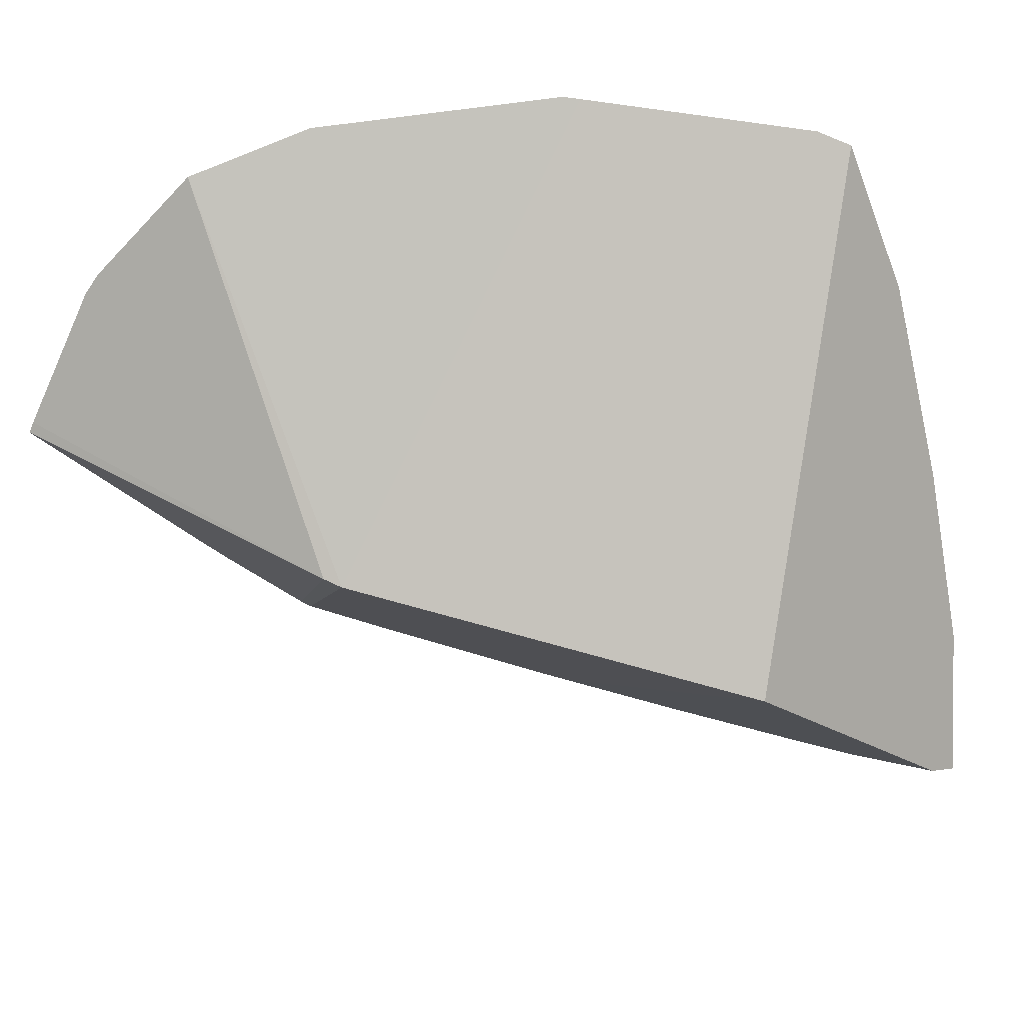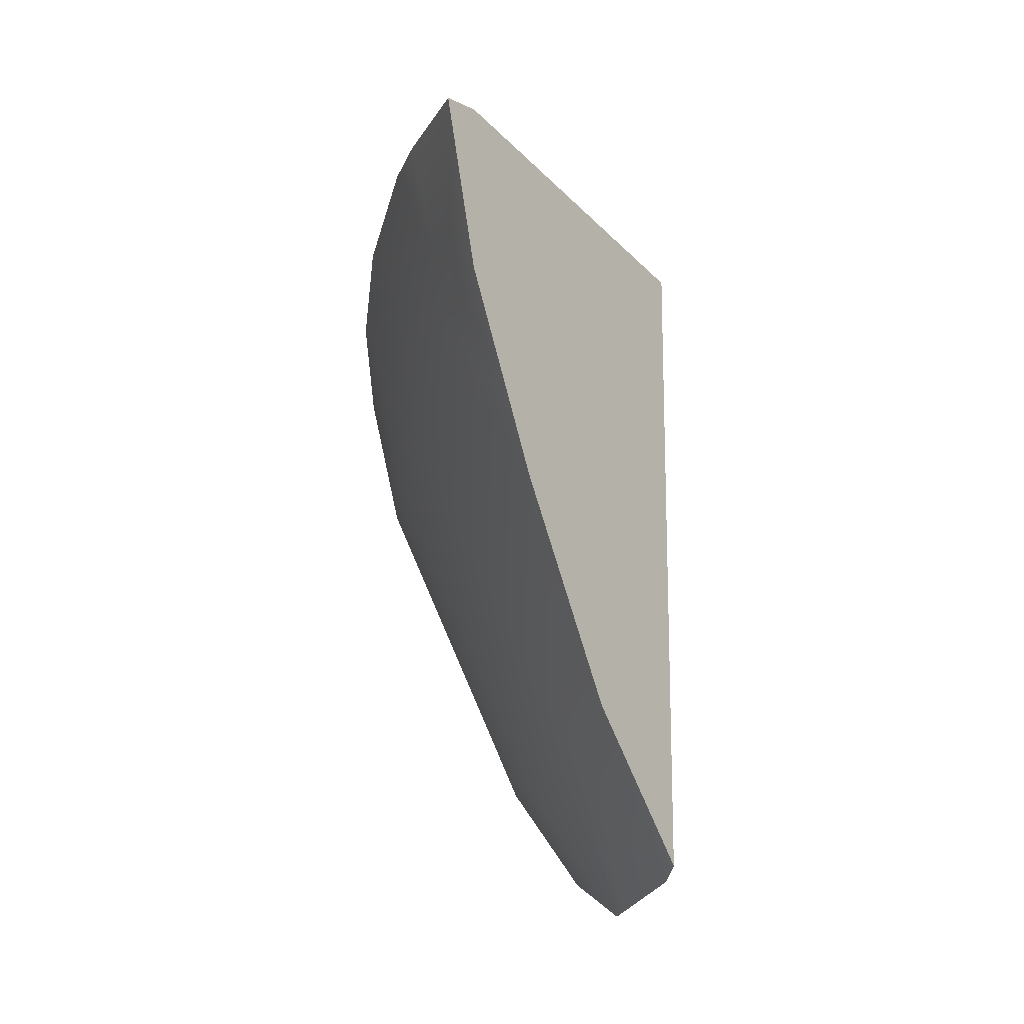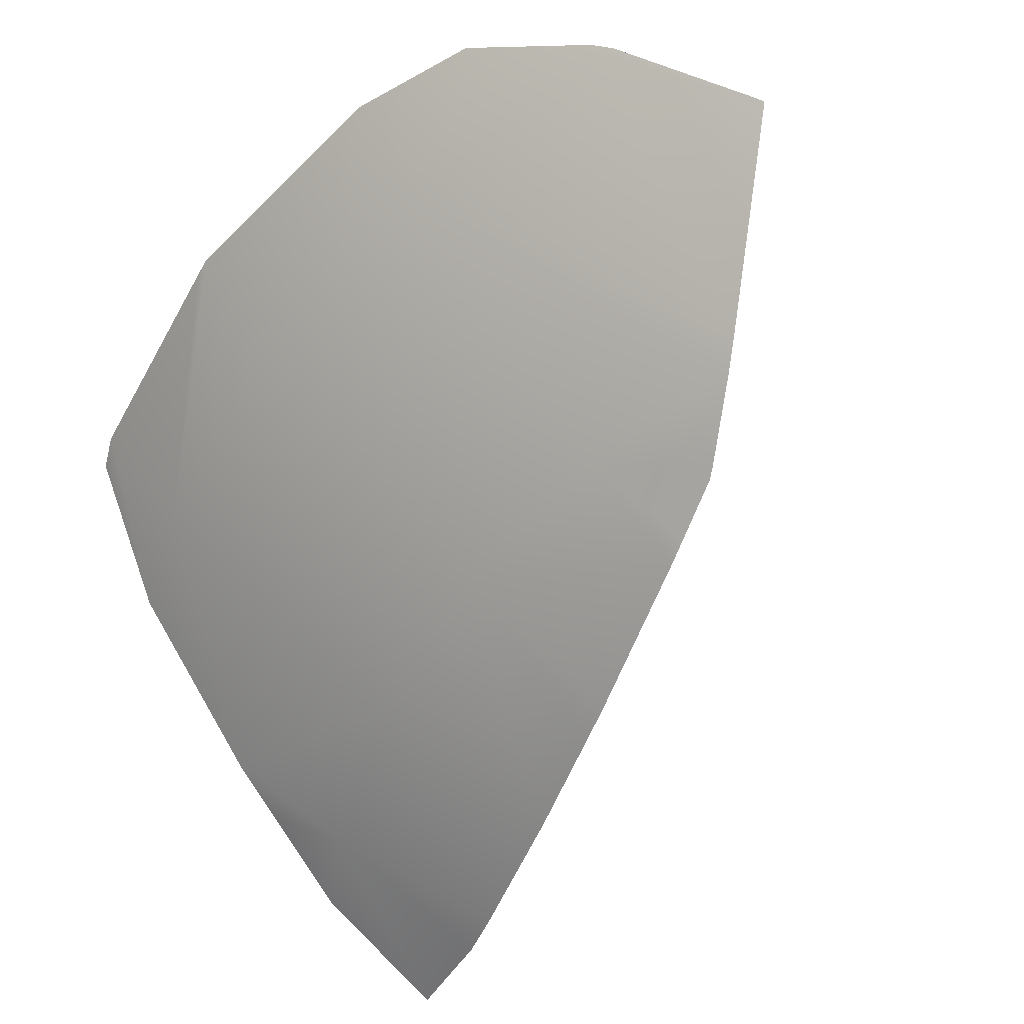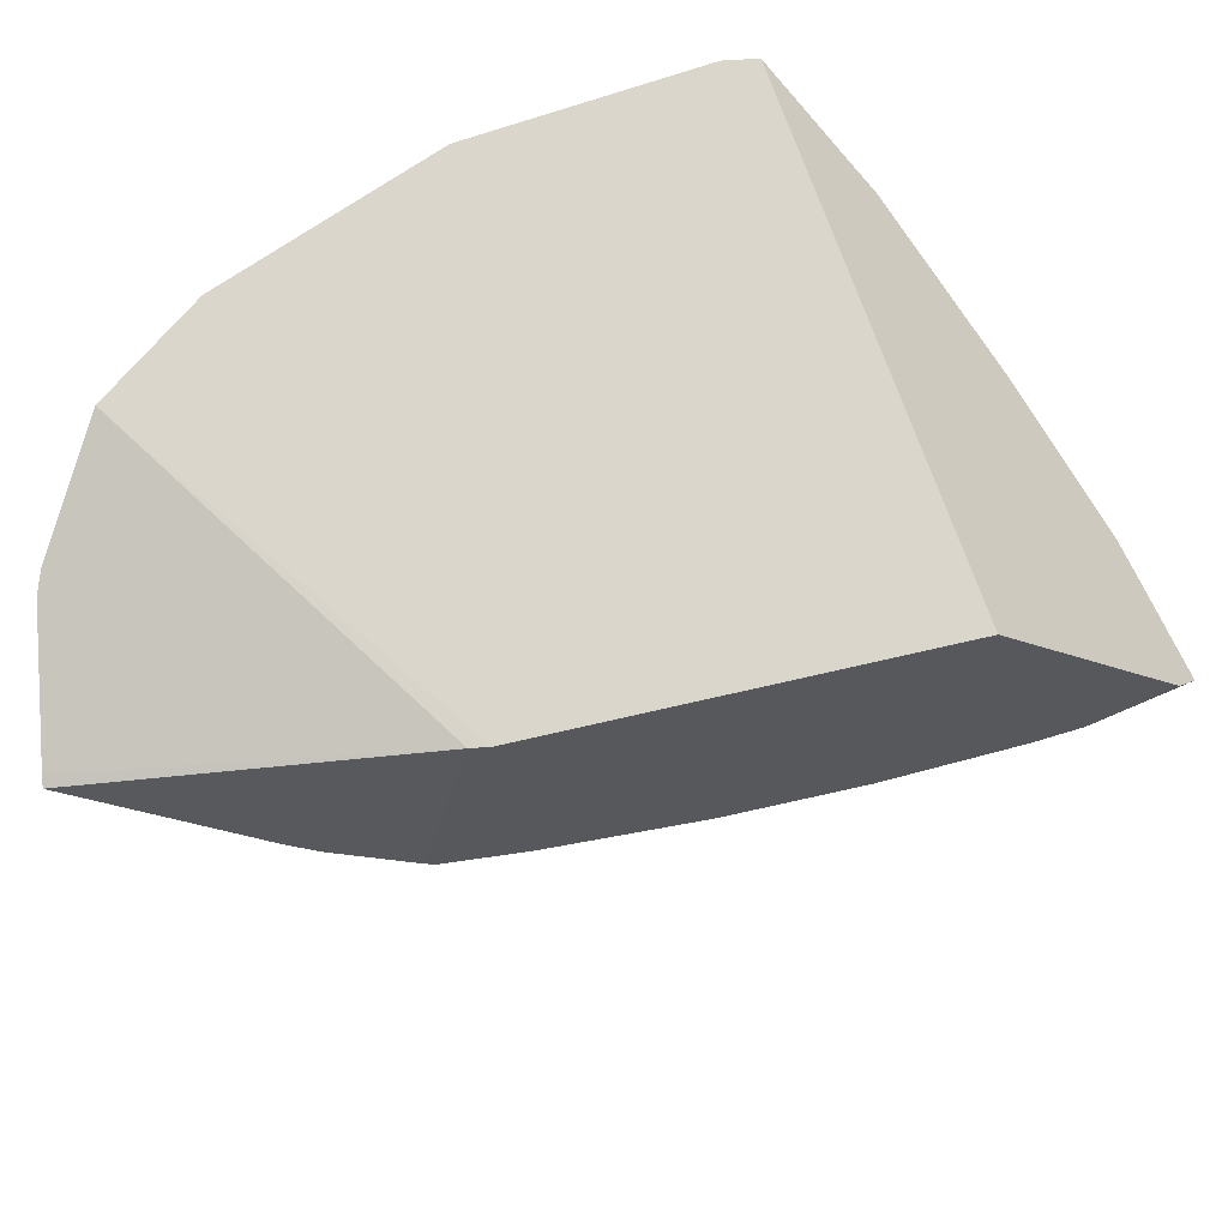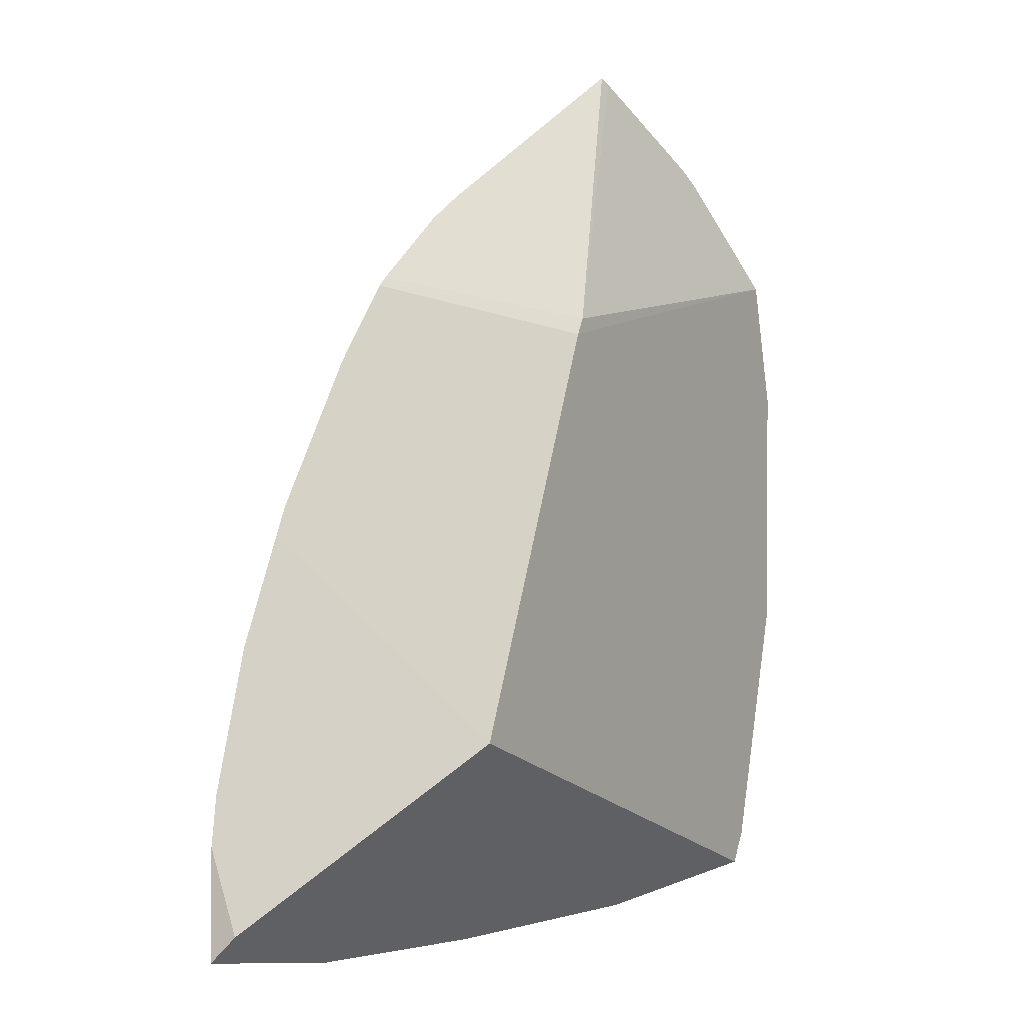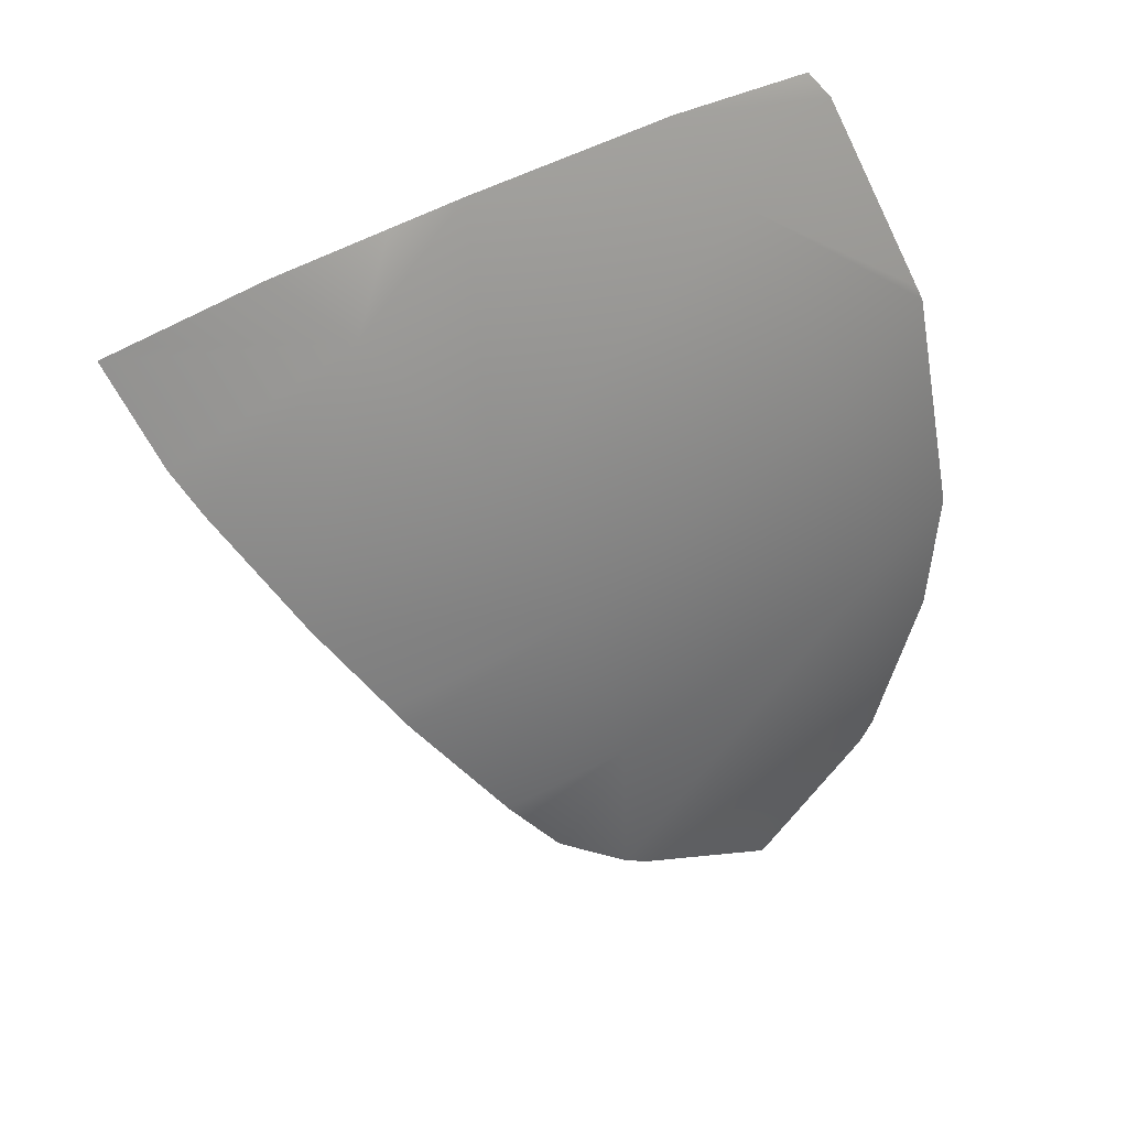
<metadata>
{"format":"obj","ext":"obj","renderer":"f3d","projection":"perspective","resolution":1024,"background":"white","views":[{"elev":76.4,"azim":70.0,"up":"+Y"},{"elev":-79.6,"azim":73.5,"up":"+Z"},{"elev":-56.5,"azim":-57.0,"up":"+Y"},{"elev":60.7,"azim":40.1,"up":"+Y"},{"elev":11.0,"azim":107.1,"up":"+Z"},{"elev":-45.7,"azim":176.1,"up":"+Y"}]}
</metadata>
<code>
v -0.3401 -0.7273 -0.2841
v -0.4866 -0.7188 -0.07469
v -0.4949 -0.7184 -0.06629
v -0.2765 -0.8535 -0.3874
v -0.7071 -0.7071 0
v -0.6935 -0.7071 -0.1379
v -0.5449 -0.8315 -0.1084
v -0.6533 -0.7071 -0.2706
v -0.5133 -0.8315 -0.2126
v -0.5879 -0.7071 -0.3928
v -0.4619 -0.8315 -0.3087
v -0.3928 -0.8315 -0.3928
v -0.7373 -0.6527 -0.1467
v -0.7016 -0.6434 -0.2906
v -0.6967 -0.6435 -0.2996
v -0.737 -0.6623 -0.06988
v -0.6535 -0.7456 0.06811
v -0.706 -0.7071 0.01104
v -0.7125 -0.7005 0
v -0.6492 -0.7487 0.0724
v -0.5543 -0.8315 -0.0129
v -0.5161 -0.8501 -0.04724
v -0.5687 -0.8207 0
v -0.4906 -0.8618 -0.08244
v -0.5115 -0.8523 -0.05197
v -0.4815 -0.866 -0.09578
v -0.4154 -0.8831 -0.1915
v -0.426 -0.882 -0.1764
v -0.6167 -0.6453 -0.4374
v -0.6311 -0.6439 -0.4217
v -0.5428 -0.7071 -0.4479
v -0.4059 -0.7972 -0.4359
v -0.4409 -0.7757 -0.4409
v -0.3502 -0.8315 -0.4279
v -0.2875 -0.8613 -0.4076
v -0.2745 -0.8675 -0.4033
v -0.3059 -0.8797 -0.348
v -0.3746 -0.8876 -0.2503
v -0.3234 -0.884 -0.3234
v -0.7373 -0.6527 -0.1467
v -0.7016 -0.6434 -0.2906
v -0.6535 -0.7456 0.06811
v -0.706 -0.7071 0.01104
v -0.5543 -0.8315 -0.0129
v -0.5161 -0.8501 -0.04724
v -0.6492 -0.7487 0.0724
v -0.5687 -0.8207 0
v -0.4906 -0.8618 -0.08244
v -0.4815 -0.866 -0.09578
v -0.6167 -0.6453 -0.4374
v -0.6311 -0.6439 -0.4217
v -0.5428 -0.7071 -0.4479
v -0.4059 -0.7972 -0.4359
v -0.4409 -0.7757 -0.4409
v -0.3502 -0.8315 -0.4279
v -0.2745 -0.8675 -0.4033
v -0.3059 -0.8797 -0.348
v -0.4154 -0.8831 -0.1915
v -0.3746 -0.8876 -0.2503
v -0.3234 -0.884 -0.3234
v -0.5115 -0.8523 -0.05197
v -0.6967 -0.6435 -0.2996
v -0.426 -0.882 -0.1764
v -0.737 -0.6623 -0.06988
v -0.2875 -0.8613 -0.4076
v -0.7125 -0.7005 0
f 40 64 2 62 41
f 42 3 64 19 43
f 64 3 2
f 45 3 46 47 21
f 48 2 61
f 61 2 3 45
f 42 46 3
f 58 1 2 48 49 63
f 62 2 1 50 51
f 50 1 4 53 54 52
f 4 56 65
f 56 4 57
f 57 4 1 58 59 60
f 4 65 34 53
f 5 18 66
f 17 18 5 23 20
f 6 7 44 23 5
f 7 26 24 25 22 44
f 16 13 6 5 66
f 8 6 13 14
f 7 6 8 9
f 26 7 9 28
f 9 8 10 11
f 9 11 38 27 28
f 10 8 14 15 30
f 31 10 30 29
f 33 12 11 10 31
f 38 11 12 39
f 12 55 35 36 37 39
f 12 33 32 55

</code>
